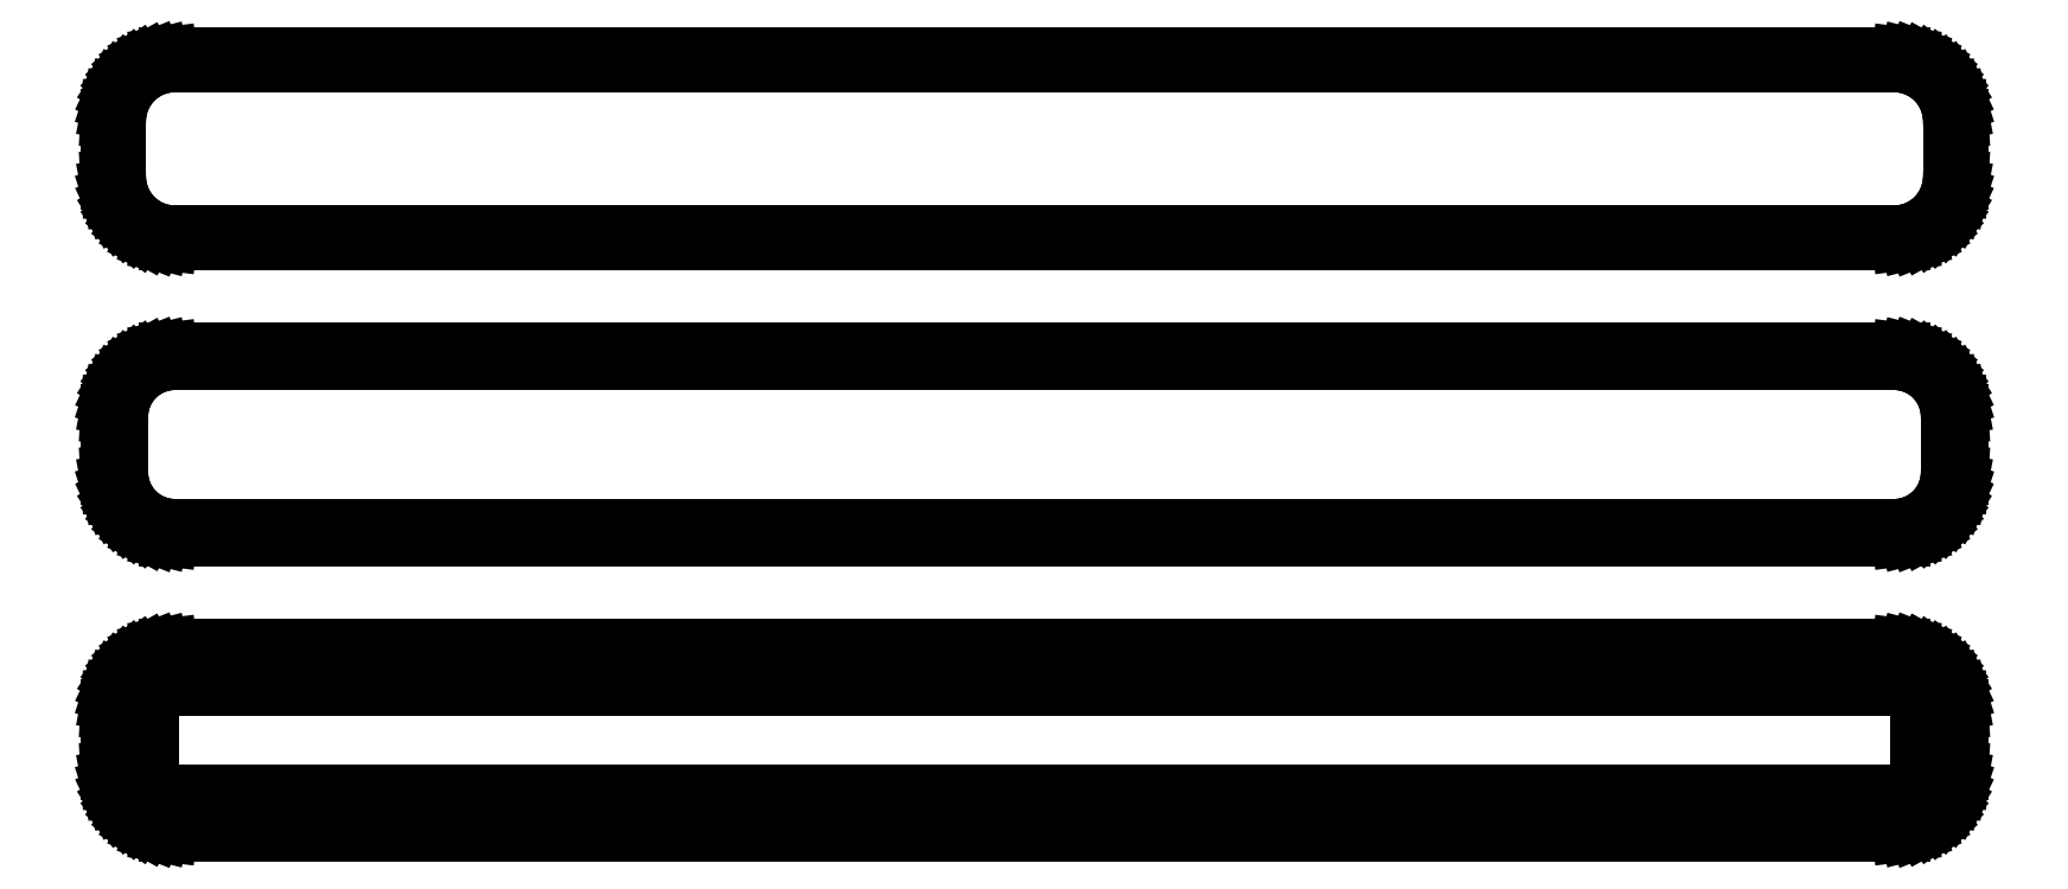
<metadata>
{"format":"dxf","ext":"dxf","renderer":"ezdxf+matplotlib","layout":"modelspace","background":"white","min_lineweight":24,"dpi":150}
</metadata>
<code>
0
SECTION
2
ENTITIES
0
LINE
8
0
10
70.94
20
112.6
11
71.55
21
112.7
0
LINE
8
0
10
71.55
20
112.7
11
72.13
21
113
0
LINE
8
0
10
72.13
20
113
11
72.68
21
113.3
0
LINE
8
0
10
72.68
20
113.3
11
73.19
21
113.6
0
LINE
8
0
10
73.19
20
113.6
11
73.64
21
114.1
0
LINE
8
0
10
73.64
20
114.1
11
74.05
21
114.6
0
LINE
8
0
10
74.05
20
114.6
11
74.38
21
115.1
0
LINE
8
0
10
74.38
20
115.1
11
74.65
21
115.7
0
LINE
8
0
10
74.65
20
115.7
11
74.84
21
116.3
0
LINE
8
0
10
74.84
20
116.3
11
74.96
21
116.9
0
LINE
8
0
10
74.96
20
116.9
11
75
21
117.5
0
LINE
8
0
10
75
20
117.5
11
75
21
122.5
0
LINE
8
0
10
75
20
122.5
11
74.96
21
123.1
0
LINE
8
0
10
74.96
20
123.1
11
74.84
21
123.7
0
LINE
8
0
10
74.84
20
123.7
11
74.65
21
124.3
0
LINE
8
0
10
74.65
20
124.3
11
74.38
21
124.9
0
LINE
8
0
10
74.38
20
124.9
11
74.05
21
125.4
0
LINE
8
0
10
74.05
20
125.4
11
73.64
21
125.9
0
LINE
8
0
10
73.64
20
125.9
11
73.19
21
126.4
0
LINE
8
0
10
73.19
20
126.4
11
72.68
21
126.7
0
LINE
8
0
10
72.68
20
126.7
11
72.13
21
127
0
LINE
8
0
10
72.13
20
127
11
71.55
21
127.3
0
LINE
8
0
10
71.55
20
127.3
11
70.94
21
127.4
0
LINE
8
0
10
70.94
20
127.4
11
70.31
21
127.5
0
LINE
8
0
10
70.31
20
127.5
11
-70.31
21
127.5
0
LINE
8
0
10
-70.31
20
127.5
11
-70.94
21
127.4
0
LINE
8
0
10
-70.94
20
127.4
11
-71.55
21
127.3
0
LINE
8
0
10
-71.55
20
127.3
11
-72.13
21
127
0
LINE
8
0
10
-72.13
20
127
11
-72.68
21
126.7
0
LINE
8
0
10
-72.68
20
126.7
11
-73.19
21
126.4
0
LINE
8
0
10
-73.19
20
126.4
11
-73.64
21
125.9
0
LINE
8
0
10
-73.64
20
125.9
11
-74.05
21
125.4
0
LINE
8
0
10
-74.05
20
125.4
11
-74.38
21
124.9
0
LINE
8
0
10
-74.38
20
124.9
11
-74.65
21
124.3
0
LINE
8
0
10
-74.65
20
124.3
11
-74.84
21
123.7
0
LINE
8
0
10
-74.84
20
123.7
11
-74.96
21
123.1
0
LINE
8
0
10
-74.96
20
123.1
11
-75
21
122.5
0
LINE
8
0
10
-75
20
122.5
11
-75
21
117.5
0
LINE
8
0
10
-75
20
117.5
11
-74.96
21
116.9
0
LINE
8
0
10
-74.96
20
116.9
11
-74.84
21
116.3
0
LINE
8
0
10
-74.84
20
116.3
11
-74.65
21
115.7
0
LINE
8
0
10
-74.65
20
115.7
11
-74.38
21
115.1
0
LINE
8
0
10
-74.38
20
115.1
11
-74.05
21
114.6
0
LINE
8
0
10
-74.05
20
114.6
11
-73.64
21
114.1
0
LINE
8
0
10
-73.64
20
114.1
11
-73.19
21
113.6
0
LINE
8
0
10
-73.19
20
113.6
11
-72.68
21
113.3
0
LINE
8
0
10
-72.68
20
113.3
11
-72.13
21
113
0
LINE
8
0
10
-72.13
20
113
11
-71.55
21
112.7
0
LINE
8
0
10
-71.55
20
112.7
11
-70.94
21
112.6
0
LINE
8
0
10
-70.94
20
112.6
11
-70.31
21
112.5
0
LINE
8
0
10
-70.31
20
112.5
11
70.31
21
112.5
0
LINE
8
0
10
70.31
20
112.5
11
70.94
21
112.6
0
LINE
8
0
10
-70.05
20
113
11
-70.64
21
113.1
0
LINE
8
0
10
-70.64
20
113.1
11
-71.22
21
113.2
0
LINE
8
0
10
-71.22
20
113.2
11
-71.77
21
113.5
0
LINE
8
0
10
-71.77
20
113.5
11
-72.3
21
113.7
0
LINE
8
0
10
-72.3
20
113.7
11
-72.78
21
114.1
0
LINE
8
0
10
-72.78
20
114.1
11
-73.21
21
114.5
0
LINE
8
0
10
-73.21
20
114.5
11
-73.59
21
115
0
LINE
8
0
10
-73.59
20
115
11
-73.91
21
115.5
0
LINE
8
0
10
-73.91
20
115.5
11
-74.17
21
116
0
LINE
8
0
10
-74.17
20
116
11
-74.35
21
116.6
0
LINE
8
0
10
-74.35
20
116.6
11
-74.46
21
117.2
0
LINE
8
0
10
-74.46
20
117.2
11
-74.5
21
117.8
0
LINE
8
0
10
-74.5
20
117.8
11
-74.5
21
122.2
0
LINE
8
0
10
-74.5
20
122.2
11
-74.46
21
122.8
0
LINE
8
0
10
-74.46
20
122.8
11
-74.35
21
123.4
0
LINE
8
0
10
-74.35
20
123.4
11
-74.17
21
124
0
LINE
8
0
10
-74.17
20
124
11
-73.91
21
124.5
0
LINE
8
0
10
-73.91
20
124.5
11
-73.59
21
125
0
LINE
8
0
10
-73.59
20
125
11
-73.21
21
125.5
0
LINE
8
0
10
-73.21
20
125.5
11
-72.78
21
125.9
0
LINE
8
0
10
-72.78
20
125.9
11
-72.3
21
126.3
0
LINE
8
0
10
-72.3
20
126.3
11
-71.77
21
126.5
0
LINE
8
0
10
-71.77
20
126.5
11
-71.22
21
126.8
0
LINE
8
0
10
-71.22
20
126.8
11
-70.64
21
126.9
0
LINE
8
0
10
-70.64
20
126.9
11
-70.05
21
127
0
LINE
8
0
10
-70.05
20
127
11
70.05
21
127
0
LINE
8
0
10
70.05
20
127
11
70.64
21
126.9
0
LINE
8
0
10
70.64
20
126.9
11
71.22
21
126.8
0
LINE
8
0
10
71.22
20
126.8
11
71.77
21
126.5
0
LINE
8
0
10
71.77
20
126.5
11
72.3
21
126.3
0
LINE
8
0
10
72.3
20
126.3
11
72.78
21
125.9
0
LINE
8
0
10
72.78
20
125.9
11
73.21
21
125.5
0
LINE
8
0
10
73.21
20
125.5
11
73.59
21
125
0
LINE
8
0
10
73.59
20
125
11
73.91
21
124.5
0
LINE
8
0
10
73.91
20
124.5
11
74.17
21
124
0
LINE
8
0
10
74.17
20
124
11
74.35
21
123.4
0
LINE
8
0
10
74.35
20
123.4
11
74.46
21
122.8
0
LINE
8
0
10
74.46
20
122.8
11
74.5
21
122.2
0
LINE
8
0
10
74.5
20
122.2
11
74.5
21
117.8
0
LINE
8
0
10
74.5
20
117.8
11
74.46
21
117.2
0
LINE
8
0
10
74.46
20
117.2
11
74.35
21
116.6
0
LINE
8
0
10
74.35
20
116.6
11
74.17
21
116
0
LINE
8
0
10
74.17
20
116
11
73.91
21
115.5
0
LINE
8
0
10
73.91
20
115.5
11
73.59
21
115
0
LINE
8
0
10
73.59
20
115
11
73.21
21
114.5
0
LINE
8
0
10
73.21
20
114.5
11
72.78
21
114.1
0
LINE
8
0
10
72.78
20
114.1
11
72.3
21
113.7
0
LINE
8
0
10
72.3
20
113.7
11
71.77
21
113.5
0
LINE
8
0
10
71.77
20
113.5
11
71.22
21
113.2
0
LINE
8
0
10
71.22
20
113.2
11
70.64
21
113.1
0
LINE
8
0
10
70.64
20
113.1
11
70.05
21
113
0
LINE
8
0
10
70.05
20
113
11
-70.05
21
113
0
LINE
8
0
10
70.94
20
88.59
11
71.55
21
88.74
0
LINE
8
0
10
71.55
20
88.74
11
72.13
21
88.98
0
LINE
8
0
10
72.13
20
88.98
11
72.68
21
89.28
0
LINE
8
0
10
72.68
20
89.28
11
73.19
21
89.65
0
LINE
8
0
10
73.19
20
89.65
11
73.64
21
90.08
0
LINE
8
0
10
73.64
20
90.08
11
74.05
21
90.56
0
LINE
8
0
10
74.05
20
90.56
11
74.38
21
91.09
0
LINE
8
0
10
74.38
20
91.09
11
74.65
21
91.66
0
LINE
8
0
10
74.65
20
91.66
11
74.84
21
92.26
0
LINE
8
0
10
74.84
20
92.26
11
74.96
21
92.87
0
LINE
8
0
10
74.96
20
92.87
11
75
21
93.5
0
LINE
8
0
10
75
20
93.5
11
75
21
98.5
0
LINE
8
0
10
75
20
98.5
11
74.96
21
99.13
0
LINE
8
0
10
74.96
20
99.13
11
74.84
21
99.74
0
LINE
8
0
10
74.84
20
99.74
11
74.65
21
100.3
0
LINE
8
0
10
74.65
20
100.3
11
74.38
21
100.9
0
LINE
8
0
10
74.38
20
100.9
11
74.05
21
101.4
0
LINE
8
0
10
74.05
20
101.4
11
73.64
21
101.9
0
LINE
8
0
10
73.64
20
101.9
11
73.19
21
102.4
0
LINE
8
0
10
73.19
20
102.4
11
72.68
21
102.7
0
LINE
8
0
10
72.68
20
102.7
11
72.13
21
103
0
LINE
8
0
10
72.13
20
103
11
71.55
21
103.3
0
LINE
8
0
10
71.55
20
103.3
11
70.94
21
103.4
0
LINE
8
0
10
70.94
20
103.4
11
70.31
21
103.5
0
LINE
8
0
10
70.31
20
103.5
11
-70.31
21
103.5
0
LINE
8
0
10
-70.31
20
103.5
11
-70.94
21
103.4
0
LINE
8
0
10
-70.94
20
103.4
11
-71.55
21
103.3
0
LINE
8
0
10
-71.55
20
103.3
11
-72.13
21
103
0
LINE
8
0
10
-72.13
20
103
11
-72.68
21
102.7
0
LINE
8
0
10
-72.68
20
102.7
11
-73.19
21
102.4
0
LINE
8
0
10
-73.19
20
102.4
11
-73.64
21
101.9
0
LINE
8
0
10
-73.64
20
101.9
11
-74.05
21
101.4
0
LINE
8
0
10
-74.05
20
101.4
11
-74.38
21
100.9
0
LINE
8
0
10
-74.38
20
100.9
11
-74.65
21
100.3
0
LINE
8
0
10
-74.65
20
100.3
11
-74.84
21
99.74
0
LINE
8
0
10
-74.84
20
99.74
11
-74.96
21
99.13
0
LINE
8
0
10
-74.96
20
99.13
11
-75
21
98.5
0
LINE
8
0
10
-75
20
98.5
11
-75
21
93.5
0
LINE
8
0
10
-75
20
93.5
11
-74.96
21
92.87
0
LINE
8
0
10
-74.96
20
92.87
11
-74.84
21
92.26
0
LINE
8
0
10
-74.84
20
92.26
11
-74.65
21
91.66
0
LINE
8
0
10
-74.65
20
91.66
11
-74.38
21
91.09
0
LINE
8
0
10
-74.38
20
91.09
11
-74.05
21
90.56
0
LINE
8
0
10
-74.05
20
90.56
11
-73.64
21
90.08
0
LINE
8
0
10
-73.64
20
90.08
11
-73.19
21
89.65
0
LINE
8
0
10
-73.19
20
89.65
11
-72.68
21
89.28
0
LINE
8
0
10
-72.68
20
89.28
11
-72.13
21
88.98
0
LINE
8
0
10
-72.13
20
88.98
11
-71.55
21
88.74
0
LINE
8
0
10
-71.55
20
88.74
11
-70.94
21
88.59
0
LINE
8
0
10
-70.94
20
88.59
11
-70.31
21
88.51
0
LINE
8
0
10
-70.31
20
88.51
11
70.31
21
88.51
0
LINE
8
0
10
70.31
20
88.51
11
70.94
21
88.59
0
LINE
8
0
10
-70.04
20
89.18
11
-70.61
21
89.25
0
LINE
8
0
10
-70.61
20
89.25
11
-71.16
21
89.4
0
LINE
8
0
10
-71.16
20
89.4
11
-71.7
21
89.61
0
LINE
8
0
10
-71.7
20
89.61
11
-72.2
21
89.88
0
LINE
8
0
10
-72.2
20
89.88
11
-72.67
21
90.22
0
LINE
8
0
10
-72.67
20
90.22
11
-73.09
21
90.62
0
LINE
8
0
10
-73.09
20
90.62
11
-73.45
21
91.06
0
LINE
8
0
10
-73.45
20
91.06
11
-73.76
21
91.54
0
LINE
8
0
10
-73.76
20
91.54
11
-74.01
21
92.06
0
LINE
8
0
10
-74.01
20
92.06
11
-74.18
21
92.61
0
LINE
8
0
10
-74.18
20
92.61
11
-74.29
21
93.18
0
LINE
8
0
10
-74.29
20
93.18
11
-74.33
21
93.75
0
LINE
8
0
10
-74.33
20
93.75
11
-74.33
21
98.25
0
LINE
8
0
10
-74.33
20
98.25
11
-74.29
21
98.82
0
LINE
8
0
10
-74.29
20
98.82
11
-74.18
21
99.39
0
LINE
8
0
10
-74.18
20
99.39
11
-74.01
21
99.94
0
LINE
8
0
10
-74.01
20
99.94
11
-73.76
21
100.5
0
LINE
8
0
10
-73.76
20
100.5
11
-73.45
21
100.9
0
LINE
8
0
10
-73.45
20
100.9
11
-73.09
21
101.4
0
LINE
8
0
10
-73.09
20
101.4
11
-72.67
21
101.8
0
LINE
8
0
10
-72.67
20
101.8
11
-72.2
21
102.1
0
LINE
8
0
10
-72.2
20
102.1
11
-71.7
21
102.4
0
LINE
8
0
10
-71.7
20
102.4
11
-71.16
21
102.6
0
LINE
8
0
10
-71.16
20
102.6
11
-70.61
21
102.7
0
LINE
8
0
10
-70.61
20
102.7
11
-70.04
21
102.8
0
LINE
8
0
10
-70.04
20
102.8
11
70.04
21
102.8
0
LINE
8
0
10
70.04
20
102.8
11
70.61
21
102.7
0
LINE
8
0
10
70.61
20
102.7
11
71.16
21
102.6
0
LINE
8
0
10
71.16
20
102.6
11
71.7
21
102.4
0
LINE
8
0
10
71.7
20
102.4
11
72.2
21
102.1
0
LINE
8
0
10
72.2
20
102.1
11
72.67
21
101.8
0
LINE
8
0
10
72.67
20
101.8
11
73.09
21
101.4
0
LINE
8
0
10
73.09
20
101.4
11
73.45
21
100.9
0
LINE
8
0
10
73.45
20
100.9
11
73.76
21
100.5
0
LINE
8
0
10
73.76
20
100.5
11
74.01
21
99.94
0
LINE
8
0
10
74.01
20
99.94
11
74.18
21
99.39
0
LINE
8
0
10
74.18
20
99.39
11
74.29
21
98.82
0
LINE
8
0
10
74.29
20
98.82
11
74.33
21
98.25
0
LINE
8
0
10
74.33
20
98.25
11
74.33
21
93.75
0
LINE
8
0
10
74.33
20
93.75
11
74.29
21
93.18
0
LINE
8
0
10
74.29
20
93.18
11
74.18
21
92.61
0
LINE
8
0
10
74.18
20
92.61
11
74.01
21
92.06
0
LINE
8
0
10
74.01
20
92.06
11
73.76
21
91.54
0
LINE
8
0
10
73.76
20
91.54
11
73.45
21
91.06
0
LINE
8
0
10
73.45
20
91.06
11
73.09
21
90.62
0
LINE
8
0
10
73.09
20
90.62
11
72.67
21
90.22
0
LINE
8
0
10
72.67
20
90.22
11
72.2
21
89.88
0
LINE
8
0
10
72.2
20
89.88
11
71.7
21
89.61
0
LINE
8
0
10
71.7
20
89.61
11
71.16
21
89.4
0
LINE
8
0
10
71.16
20
89.4
11
70.61
21
89.25
0
LINE
8
0
10
70.61
20
89.25
11
70.04
21
89.18
0
LINE
8
0
10
70.04
20
89.18
11
-70.04
21
89.18
0
LINE
8
0
10
70.94
20
64.59
11
71.55
21
64.74
0
LINE
8
0
10
71.55
20
64.74
11
72.13
21
64.98
0
LINE
8
0
10
72.13
20
64.98
11
72.68
21
65.28
0
LINE
8
0
10
72.68
20
65.28
11
73.19
21
65.65
0
LINE
8
0
10
73.19
20
65.65
11
73.64
21
66.08
0
LINE
8
0
10
73.64
20
66.08
11
74.05
21
66.56
0
LINE
8
0
10
74.05
20
66.56
11
74.38
21
67.09
0
LINE
8
0
10
74.38
20
67.09
11
74.65
21
67.66
0
LINE
8
0
10
74.65
20
67.66
11
74.84
21
68.26
0
LINE
8
0
10
74.84
20
68.26
11
74.96
21
68.87
0
LINE
8
0
10
74.96
20
68.87
11
75
21
69.5
0
LINE
8
0
10
75
20
69.5
11
75
21
74.5
0
LINE
8
0
10
75
20
74.5
11
74.96
21
75.13
0
LINE
8
0
10
74.96
20
75.13
11
74.84
21
75.74
0
LINE
8
0
10
74.84
20
75.74
11
74.65
21
76.34
0
LINE
8
0
10
74.65
20
76.34
11
74.38
21
76.91
0
LINE
8
0
10
74.38
20
76.91
11
74.05
21
77.44
0
LINE
8
0
10
74.05
20
77.44
11
73.64
21
77.92
0
LINE
8
0
10
73.64
20
77.92
11
73.19
21
78.35
0
LINE
8
0
10
73.19
20
78.35
11
72.68
21
78.72
0
LINE
8
0
10
72.68
20
78.72
11
72.13
21
79.02
0
LINE
8
0
10
72.13
20
79.02
11
71.55
21
79.26
0
LINE
8
0
10
71.55
20
79.26
11
70.94
21
79.41
0
LINE
8
0
10
70.94
20
79.41
11
70.31
21
79.49
0
LINE
8
0
10
70.31
20
79.49
11
-70.31
21
79.49
0
LINE
8
0
10
-70.31
20
79.49
11
-70.94
21
79.41
0
LINE
8
0
10
-70.94
20
79.41
11
-71.55
21
79.26
0
LINE
8
0
10
-71.55
20
79.26
11
-72.13
21
79.02
0
LINE
8
0
10
-72.13
20
79.02
11
-72.68
21
78.72
0
LINE
8
0
10
-72.68
20
78.72
11
-73.19
21
78.35
0
LINE
8
0
10
-73.19
20
78.35
11
-73.64
21
77.92
0
LINE
8
0
10
-73.64
20
77.92
11
-74.05
21
77.44
0
LINE
8
0
10
-74.05
20
77.44
11
-74.38
21
76.91
0
LINE
8
0
10
-74.38
20
76.91
11
-74.65
21
76.34
0
LINE
8
0
10
-74.65
20
76.34
11
-74.84
21
75.74
0
LINE
8
0
10
-74.84
20
75.74
11
-74.96
21
75.13
0
LINE
8
0
10
-74.96
20
75.13
11
-75
21
74.5
0
LINE
8
0
10
-75
20
74.5
11
-75
21
69.5
0
LINE
8
0
10
-75
20
69.5
11
-74.96
21
68.87
0
LINE
8
0
10
-74.96
20
68.87
11
-74.84
21
68.26
0
LINE
8
0
10
-74.84
20
68.26
11
-74.65
21
67.66
0
LINE
8
0
10
-74.65
20
67.66
11
-74.38
21
67.09
0
LINE
8
0
10
-74.38
20
67.09
11
-74.05
21
66.56
0
LINE
8
0
10
-74.05
20
66.56
11
-73.64
21
66.08
0
LINE
8
0
10
-73.64
20
66.08
11
-73.19
21
65.65
0
LINE
8
0
10
-73.19
20
65.65
11
-72.68
21
65.28
0
LINE
8
0
10
-72.68
20
65.28
11
-72.13
21
64.98
0
LINE
8
0
10
-72.13
20
64.98
11
-71.55
21
64.74
0
LINE
8
0
10
-71.55
20
64.74
11
-70.94
21
64.59
0
LINE
8
0
10
-70.94
20
64.59
11
-70.31
21
64.51
0
LINE
8
0
10
-70.31
20
64.51
11
70.31
21
64.51
0
LINE
8
0
10
70.31
20
64.51
11
70.94
21
64.59
0
LINE
8
0
10
-69.88
20
67.64
11
-70.15
21
67.68
0
LINE
8
0
10
-70.15
20
67.68
11
-70.4
21
67.74
0
LINE
8
0
10
-70.4
20
67.74
11
-70.65
21
67.84
0
LINE
8
0
10
-70.65
20
67.84
11
-70.88
21
67.97
0
LINE
8
0
10
-70.88
20
67.97
11
-71.09
21
68.12
0
LINE
8
0
10
-71.09
20
68.12
11
-71.29
21
68.31
0
LINE
8
0
10
-71.29
20
68.31
11
-71.46
21
68.51
0
LINE
8
0
10
-71.46
20
68.51
11
-71.6
21
68.73
0
LINE
8
0
10
-71.6
20
68.73
11
-71.71
21
68.97
0
LINE
8
0
10
-71.71
20
68.97
11
-71.79
21
69.23
0
LINE
8
0
10
-71.79
20
69.23
11
-71.84
21
69.49
0
LINE
8
0
10
-71.84
20
69.49
11
-71.86
21
69.75
0
LINE
8
0
10
-71.86
20
69.75
11
-71.86
21
74.25
0
LINE
8
0
10
-71.86
20
74.25
11
-71.84
21
74.51
0
LINE
8
0
10
-71.84
20
74.51
11
-71.79
21
74.77
0
LINE
8
0
10
-71.79
20
74.77
11
-71.71
21
75.03
0
LINE
8
0
10
-71.71
20
75.03
11
-71.6
21
75.27
0
LINE
8
0
10
-71.6
20
75.27
11
-71.46
21
75.49
0
LINE
8
0
10
-71.46
20
75.49
11
-71.29
21
75.69
0
LINE
8
0
10
-71.29
20
75.69
11
-71.09
21
75.88
0
LINE
8
0
10
-71.09
20
75.88
11
-70.88
21
76.03
0
LINE
8
0
10
-70.88
20
76.03
11
-70.65
21
76.16
0
LINE
8
0
10
-70.65
20
76.16
11
-70.4
21
76.26
0
LINE
8
0
10
-70.4
20
76.26
11
-70.15
21
76.32
0
LINE
8
0
10
-70.15
20
76.32
11
-69.88
21
76.36
0
LINE
8
0
10
-69.88
20
76.36
11
69.88
21
76.36
0
LINE
8
0
10
69.88
20
76.36
11
70.15
21
76.32
0
LINE
8
0
10
70.15
20
76.32
11
70.4
21
76.26
0
LINE
8
0
10
70.4
20
76.26
11
70.65
21
76.16
0
LINE
8
0
10
70.65
20
76.16
11
70.88
21
76.03
0
LINE
8
0
10
70.88
20
76.03
11
71.09
21
75.88
0
LINE
8
0
10
71.09
20
75.88
11
71.29
21
75.69
0
LINE
8
0
10
71.29
20
75.69
11
71.46
21
75.49
0
LINE
8
0
10
71.46
20
75.49
11
71.6
21
75.27
0
LINE
8
0
10
71.6
20
75.27
11
71.71
21
75.03
0
LINE
8
0
10
71.71
20
75.03
11
71.79
21
74.77
0
LINE
8
0
10
71.79
20
74.77
11
71.84
21
74.51
0
LINE
8
0
10
71.84
20
74.51
11
71.86
21
74.25
0
LINE
8
0
10
71.86
20
74.25
11
71.86
21
69.75
0
LINE
8
0
10
71.86
20
69.75
11
71.84
21
69.49
0
LINE
8
0
10
71.84
20
69.49
11
71.79
21
69.23
0
LINE
8
0
10
71.79
20
69.23
11
71.71
21
68.97
0
LINE
8
0
10
71.71
20
68.97
11
71.6
21
68.73
0
LINE
8
0
10
71.6
20
68.73
11
71.46
21
68.51
0
LINE
8
0
10
71.46
20
68.51
11
71.29
21
68.31
0
LINE
8
0
10
71.29
20
68.31
11
71.09
21
68.12
0
LINE
8
0
10
71.09
20
68.12
11
70.88
21
67.97
0
LINE
8
0
10
70.88
20
67.97
11
70.65
21
67.84
0
LINE
8
0
10
70.65
20
67.84
11
70.4
21
67.74
0
LINE
8
0
10
70.4
20
67.74
11
70.15
21
67.68
0
LINE
8
0
10
70.15
20
67.68
11
69.88
21
67.64
0
LINE
8
0
10
69.88
20
67.64
11
-69.88
21
67.64
0
ENDSEC
0
EOF

</code>
